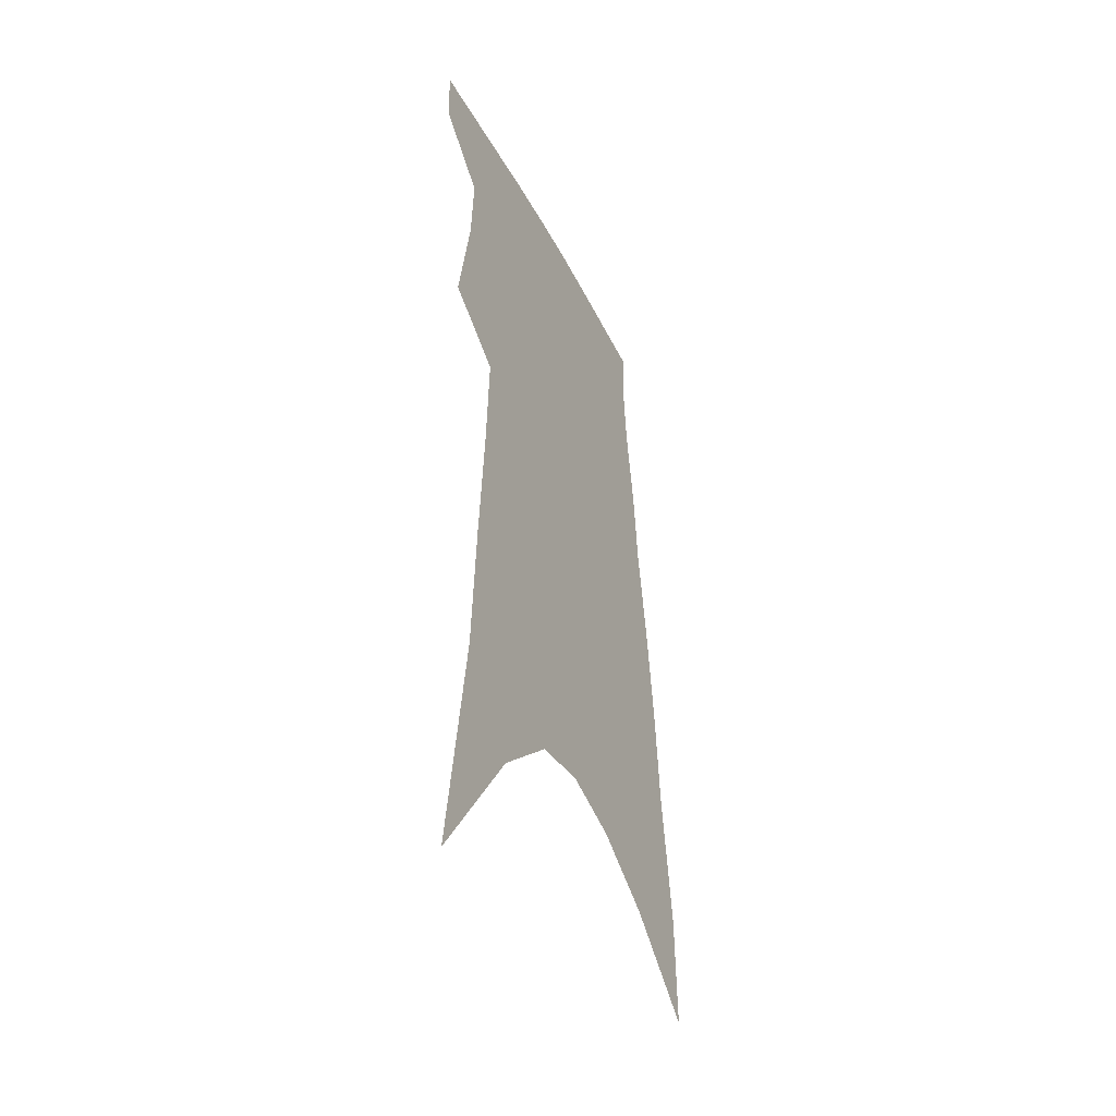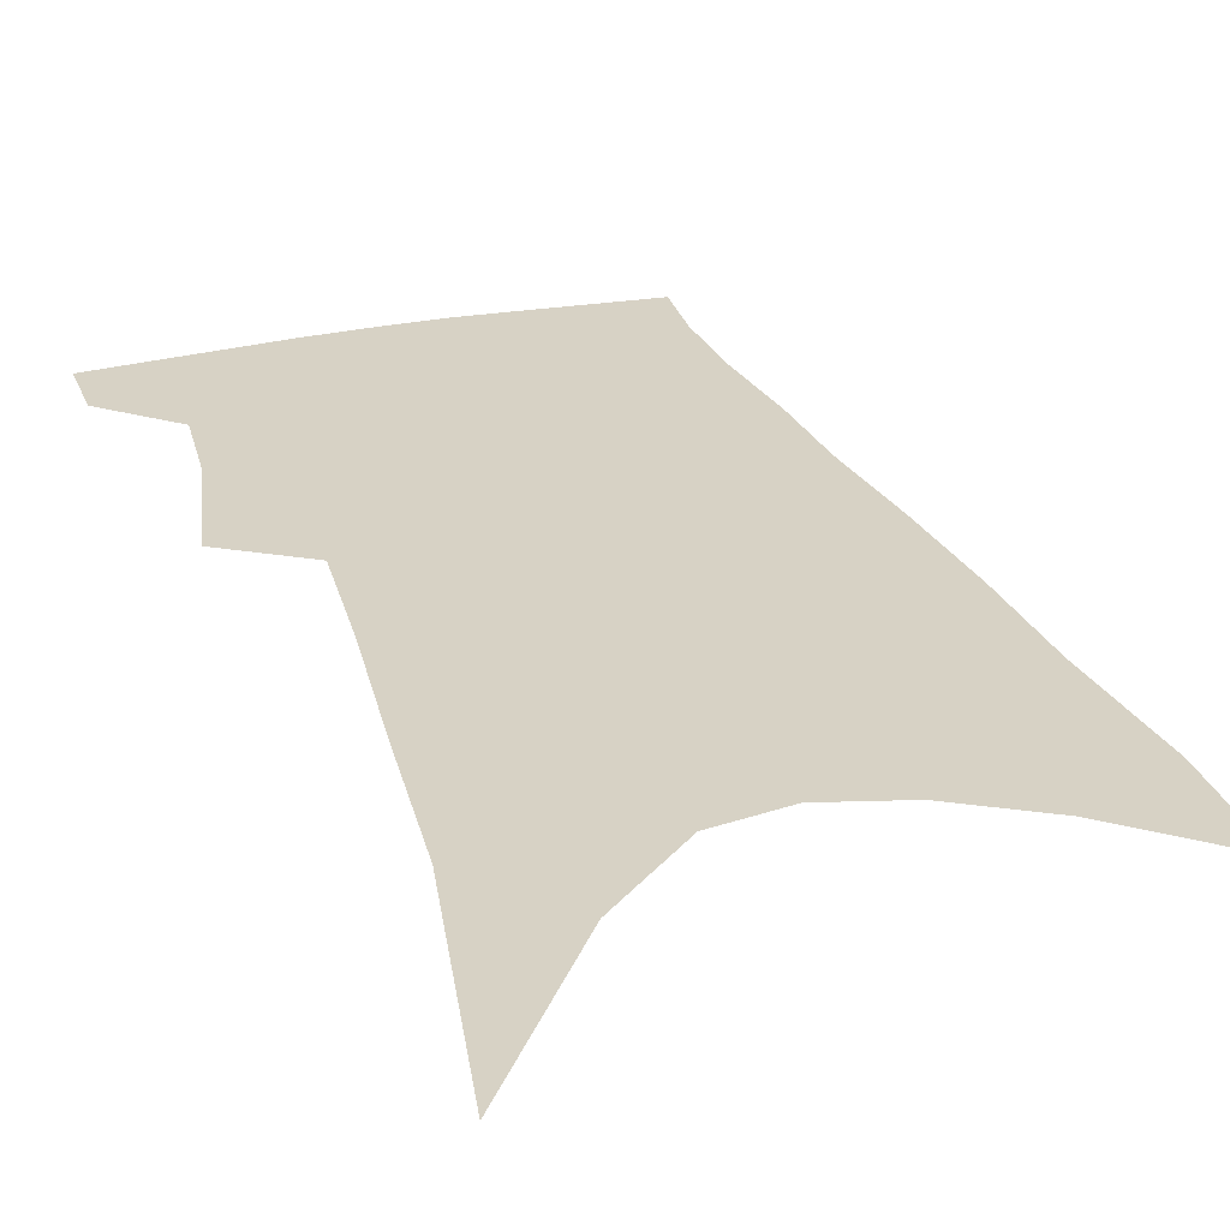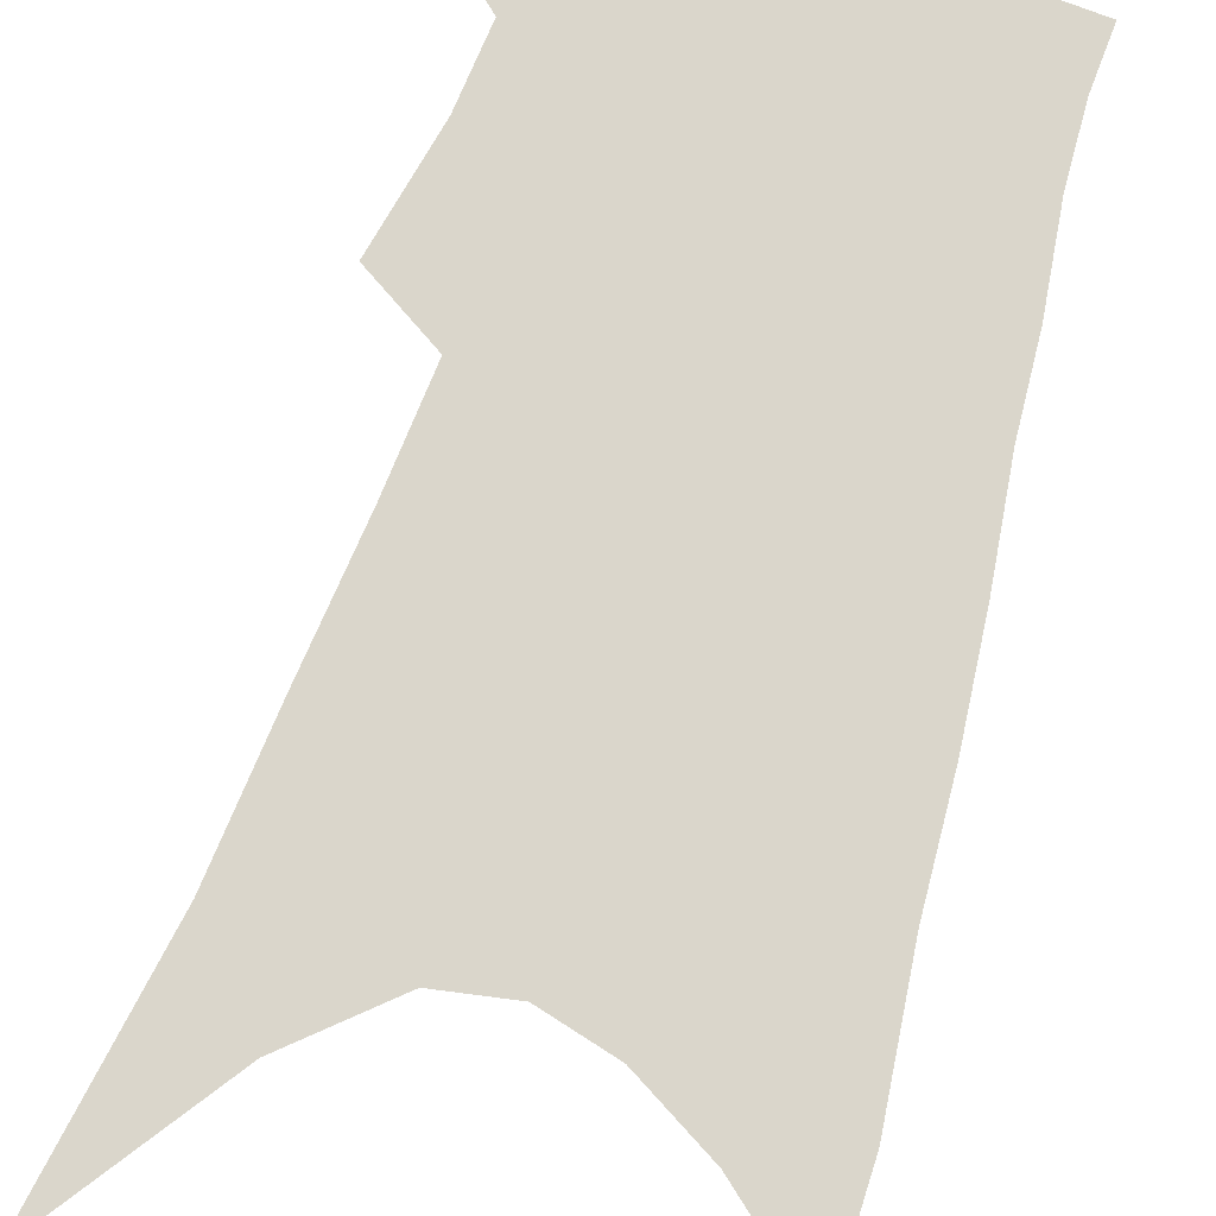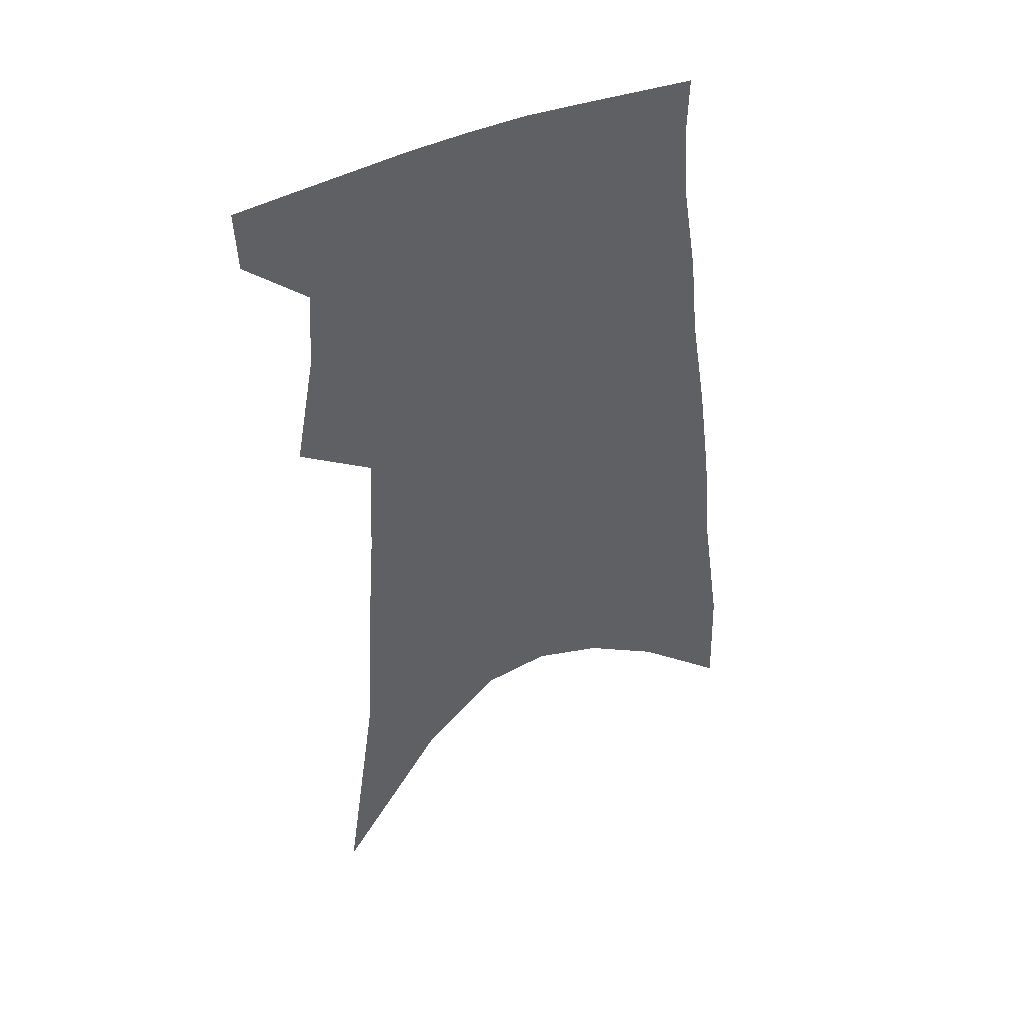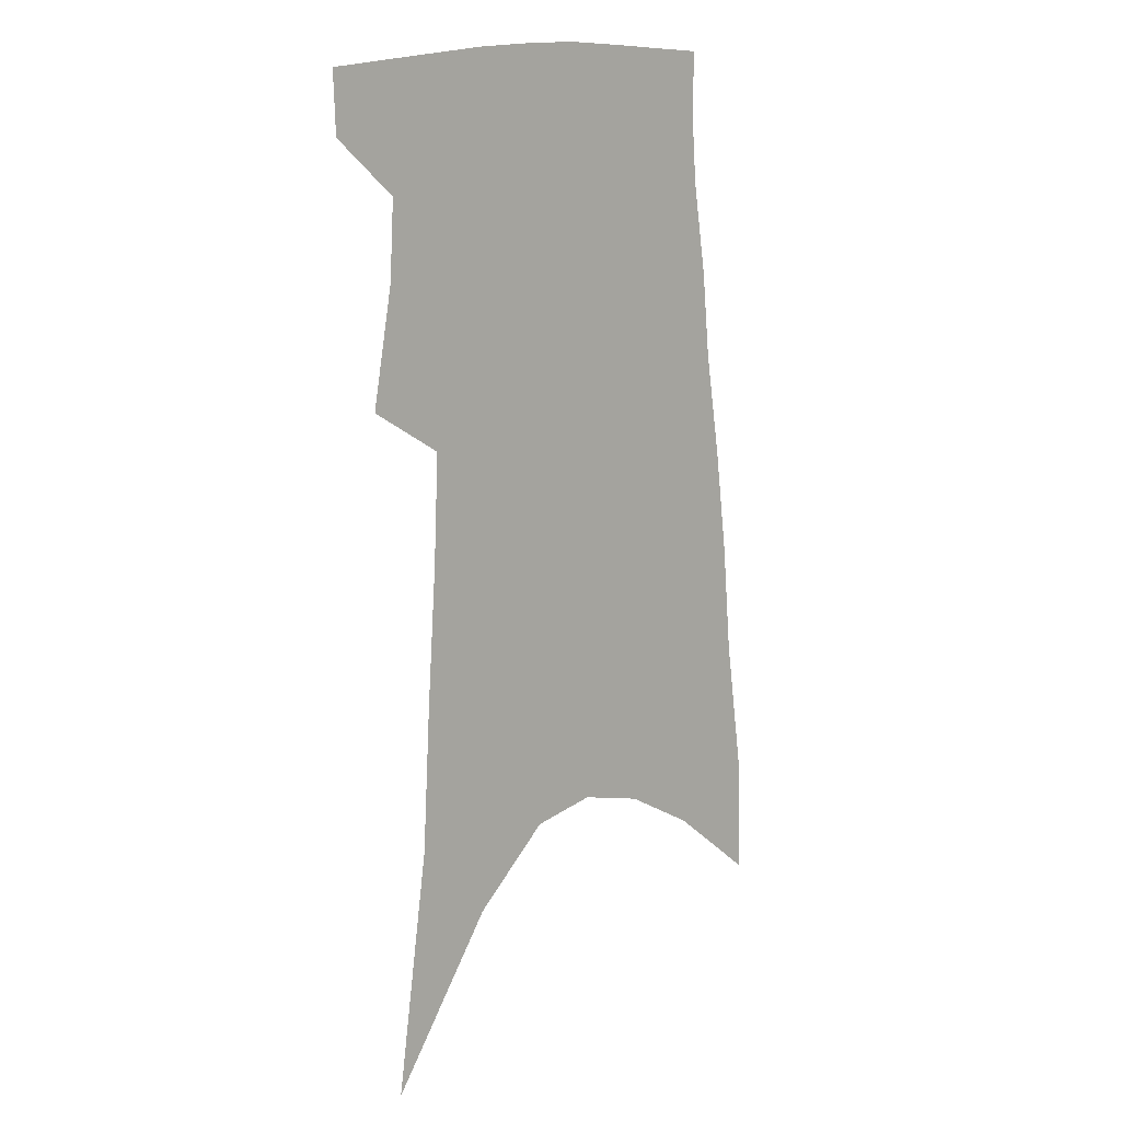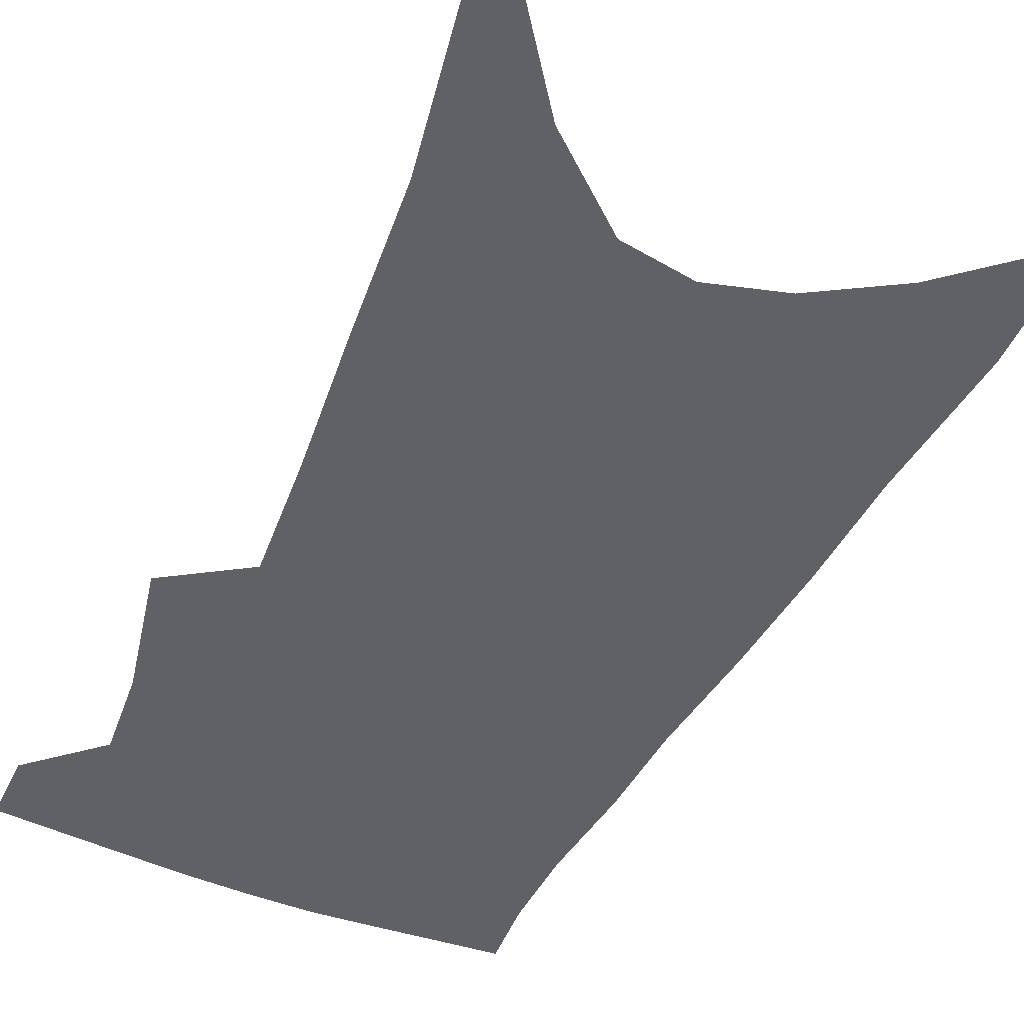
<metadata>
{"format":"obj","ext":"obj","renderer":"f3d","projection":"perspective","resolution":1024,"background":"white","views":[{"elev":-44.4,"azim":-64.8,"up":"+Y"},{"elev":27.2,"azim":-16.0,"up":"+Z"},{"elev":73.9,"azim":19.4,"up":"+Z"},{"elev":44.4,"azim":-23.7,"up":"+Y"},{"elev":11.3,"azim":-43.1,"up":"+Y"},{"elev":-46.9,"azim":-21.9,"up":"+Z"}]}
</metadata>
<code>
v 493.7 379.9 0
v 492.8 401.2 0
v 507 293.1 0
v 514.3 334.2 0
v 515.7 361.4 0
v 515.1 383.4 0
v 512.8 403.7 0
v 513.5 56.52 0
v 525.3 141.5 0
v 528.1 192.3 0
v 531.3 239.3 0
v 532.9 277.9 0
v 535.4 313.5 0
v 536.9 342.4 0
v 537 365.8 0
v 535.3 385.9 0
v 532.9 406.1 0
v 551.3 113.8 0
v 555.1 175.2 0
v 555.3 217.8 0
v 555.6 256.4 0
v 555.5 288.6 0
v 555.9 317.9 0
v 557.1 346.4 0
v 556.7 367.9 0
v 555.8 388 0
v 553.1 408.5 0
v 578.5 139.5 0
v 577.8 184.7 0
v 577.3 228.5 0
v 576.5 263.4 0
v 576.1 294.6 0
v 576.5 324.9 0
v 576.5 349 0
v 576.7 370.8 0
v 575.5 389.7 0
v 573.4 410.1 0
v 601.9 144.5 0
v 599.8 190.4 0
v 598.3 226.1 0
v 596.8 262.3 0
v 595.8 298.1 0
v 595.4 326.2 0
v 595.3 350.5 0
v 595.4 371.5 0
v 595.1 390.7 0
v 593.6 411 0
v 626.1 138.7 0
v 622.7 184.8 0
v 619 229.1 0
v 616.9 264.2 0
v 615.7 295 0
v 614.8 322.6 0
v 613.9 349.5 0
v 614.1 371.3 0
v 614.8 391.1 0
v 615.2 410.4 0
v 652.7 124.3 0
v 647.7 173.3 0
v 642.7 217.8 0
v 639.9 254 0
v 637 287.9 0
v 635 317.9 0
v 634.8 343 0
v 633.4 368.9 0
v 633.4 391.1 0
v 634.7 409.7 0
v 684.3 99.12 0
v 683.1 139.9 0
v 676.4 187.9 0
v 673.1 226.2 0
v 668.4 263.9 0
v 662.7 300.4 0
v 659.8 330.4 0
v 654.9 362.6 0
v 652.9 388.1 0
v 653.5 409 0
v 691 451 0
f 5 6 1
f 1 6 2
f 6 7 2
f 12 13 3
f 3 13 4
f 13 14 4
f 4 14 5
f 14 15 5
f 5 15 6
f 15 16 6
f 6 16 7
f 16 17 7
f 8 18 9
f 18 19 9
f 9 19 10
f 19 20 10
f 10 20 11
f 20 21 11
f 11 21 12
f 21 22 12
f 12 22 13
f 22 23 13
f 13 23 14
f 23 24 14
f 14 24 15
f 24 25 15
f 15 25 16
f 25 26 16
f 16 26 17
f 26 27 17
f 18 28 19
f 28 29 19
f 19 29 20
f 29 30 20
f 20 30 21
f 30 31 21
f 21 31 22
f 31 32 22
f 22 32 23
f 32 33 23
f 23 33 24
f 33 34 24
f 24 34 25
f 34 35 25
f 25 35 26
f 35 36 26
f 26 36 27
f 36 37 27
f 28 38 29
f 38 39 29
f 29 39 30
f 39 40 30
f 30 40 31
f 40 41 31
f 31 41 32
f 41 42 32
f 32 42 33
f 42 43 33
f 33 43 34
f 43 44 34
f 34 44 35
f 44 45 35
f 35 45 36
f 45 46 36
f 36 46 37
f 46 47 37
f 38 48 39
f 48 49 39
f 39 49 40
f 49 50 40
f 40 50 41
f 50 51 41
f 41 51 42
f 51 52 42
f 42 52 43
f 52 53 43
f 43 53 44
f 53 54 44
f 44 54 45
f 54 55 45
f 45 55 46
f 55 56 46
f 46 56 47
f 56 57 47
f 48 58 49
f 58 59 49
f 49 59 50
f 59 60 50
f 50 60 51
f 60 61 51
f 51 61 52
f 61 62 52
f 52 62 53
f 62 63 53
f 53 63 54
f 63 64 54
f 54 64 55
f 64 65 55
f 55 65 56
f 65 66 56
f 56 66 57
f 66 67 57
f 58 68 59
f 68 69 59
f 59 69 60
f 69 70 60
f 60 70 61
f 70 71 61
f 61 71 62
f 71 72 62
f 62 72 63
f 72 73 63
f 63 73 64
f 73 74 64
f 64 74 65
f 74 75 65
f 65 75 66
f 75 76 66
f 66 76 67
f 76 77 67

</code>
